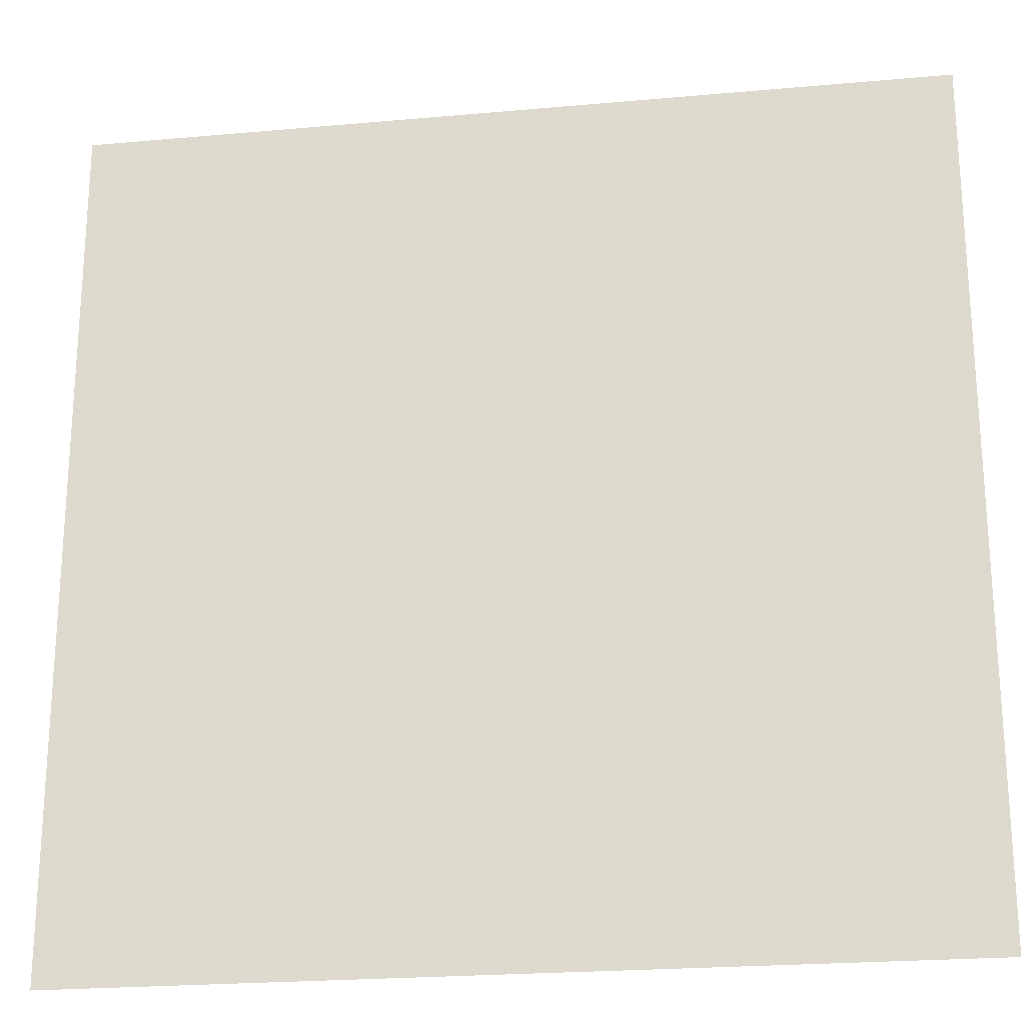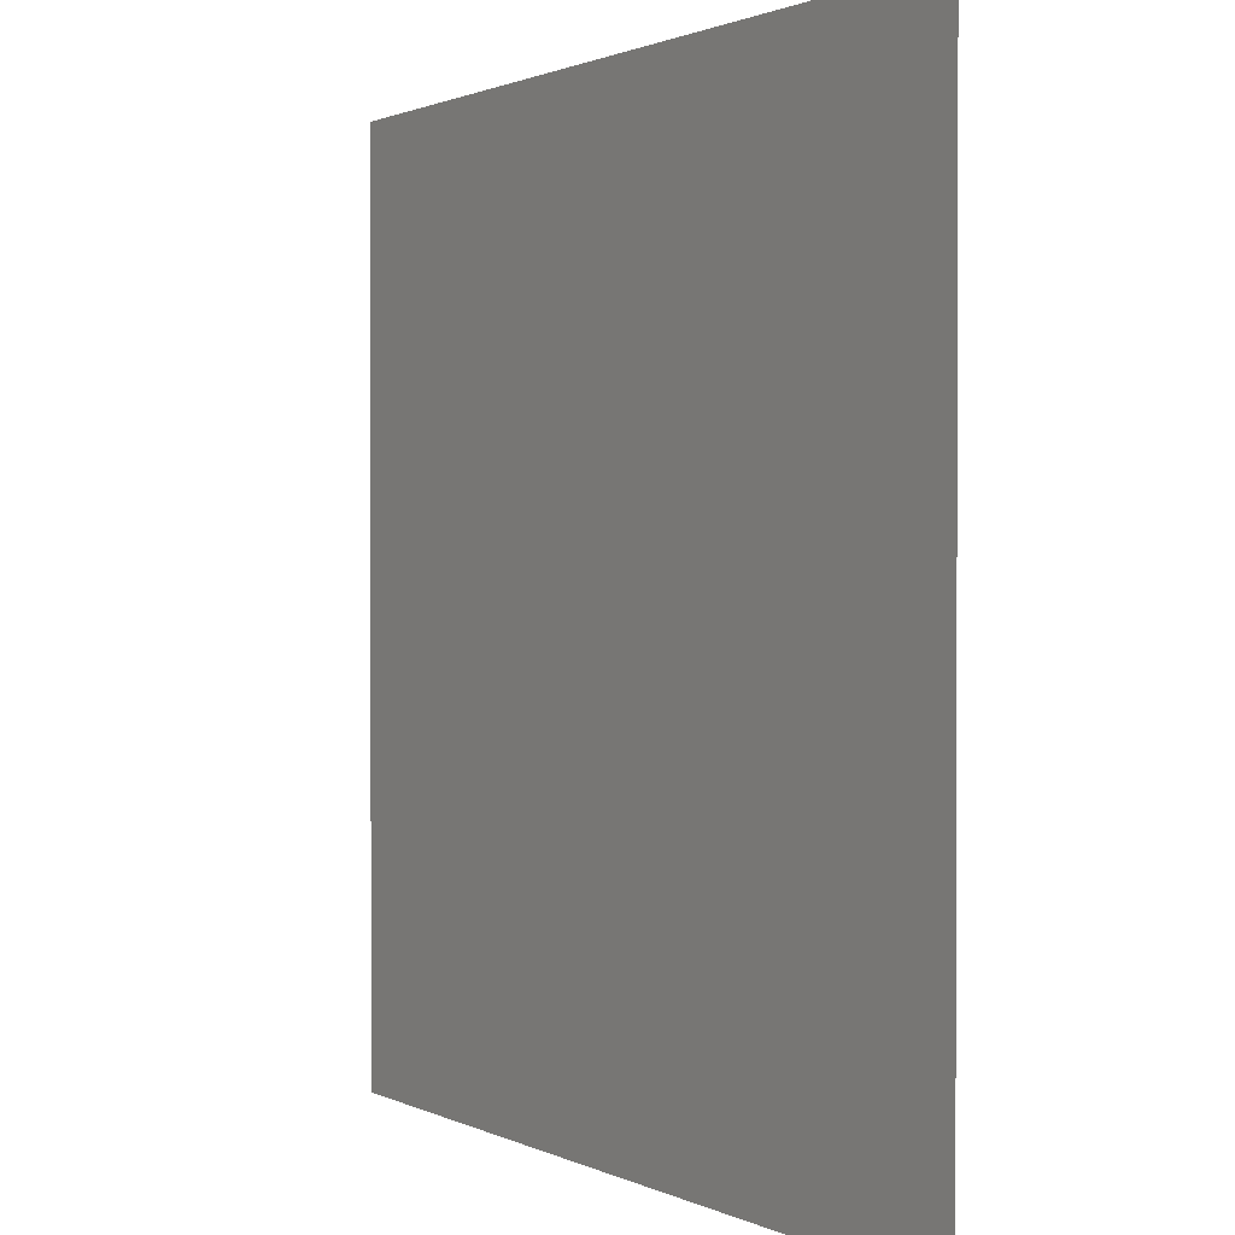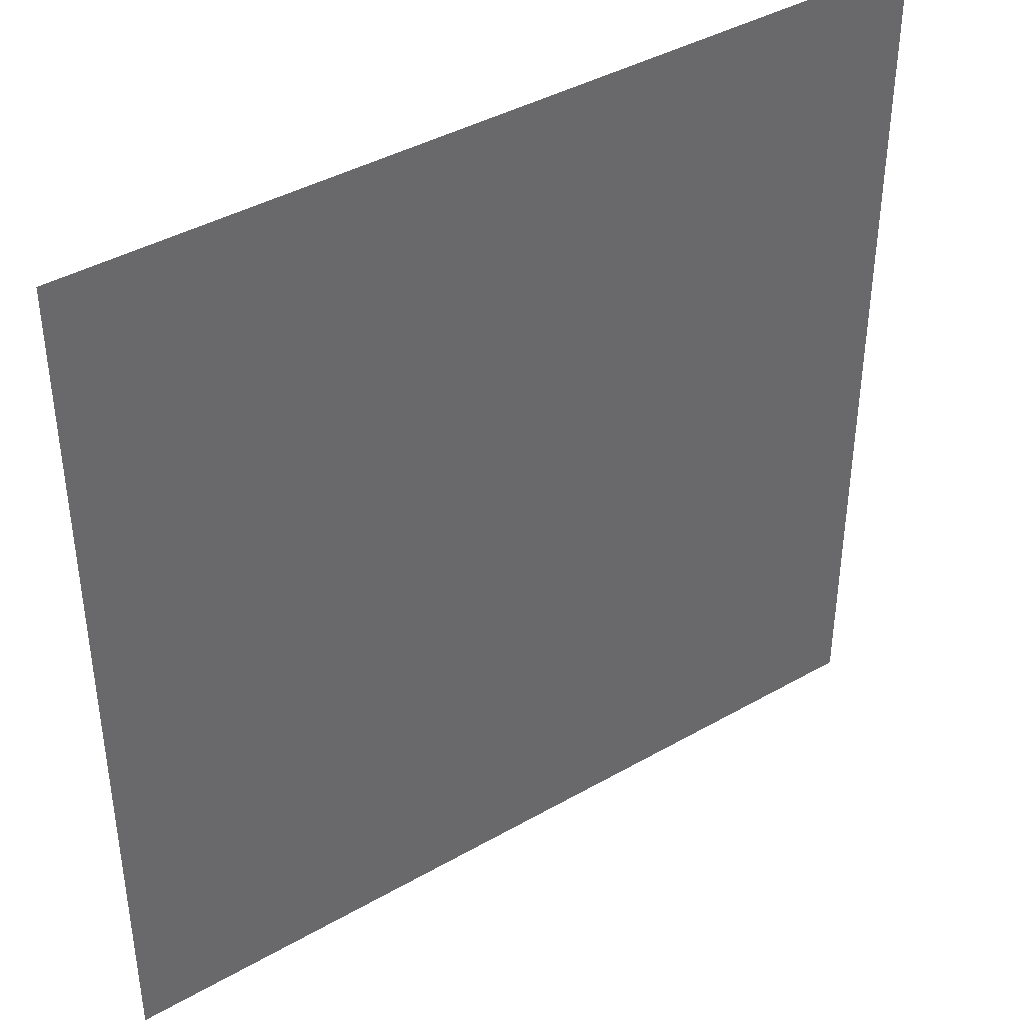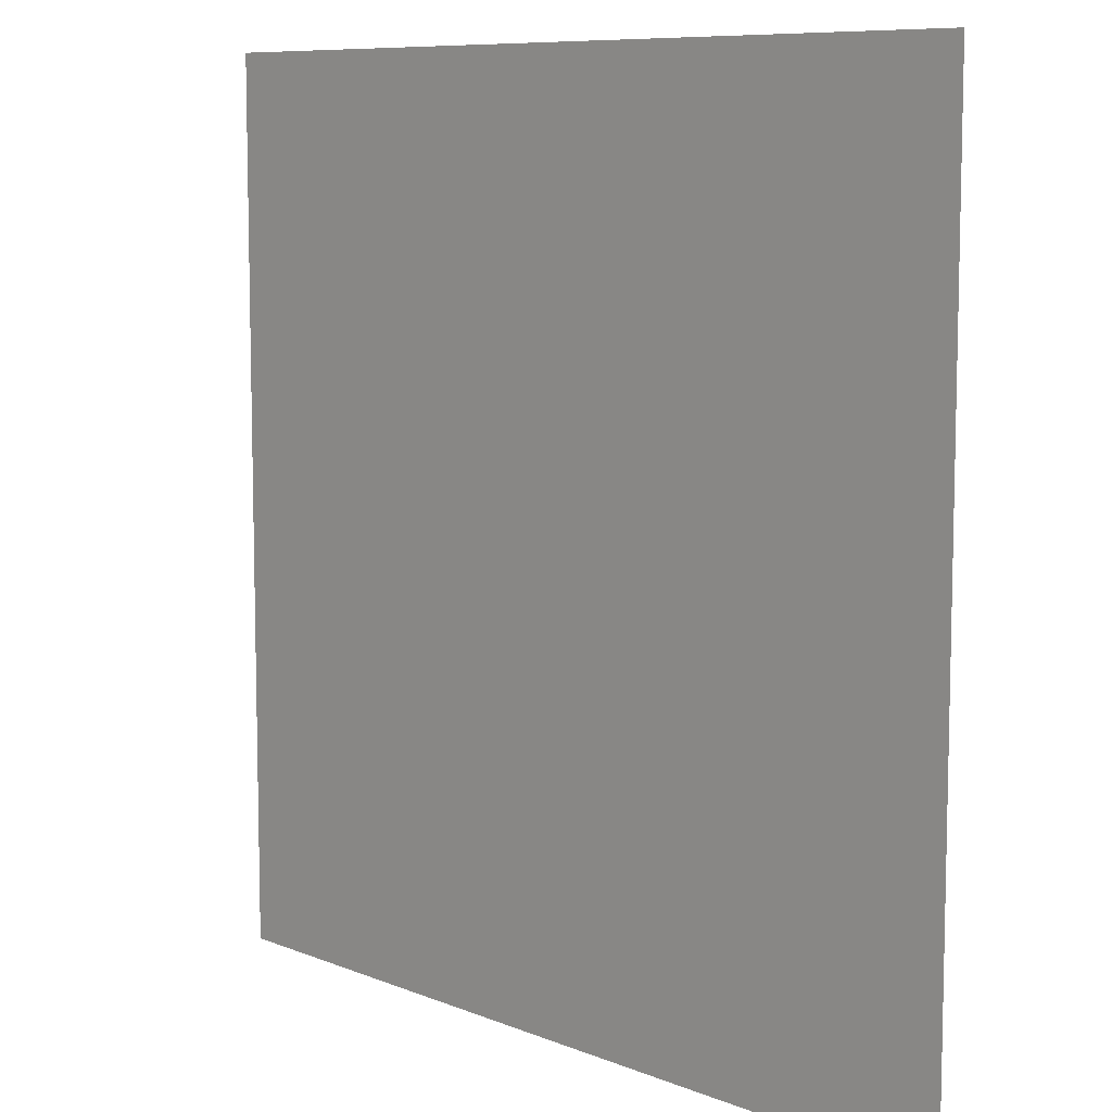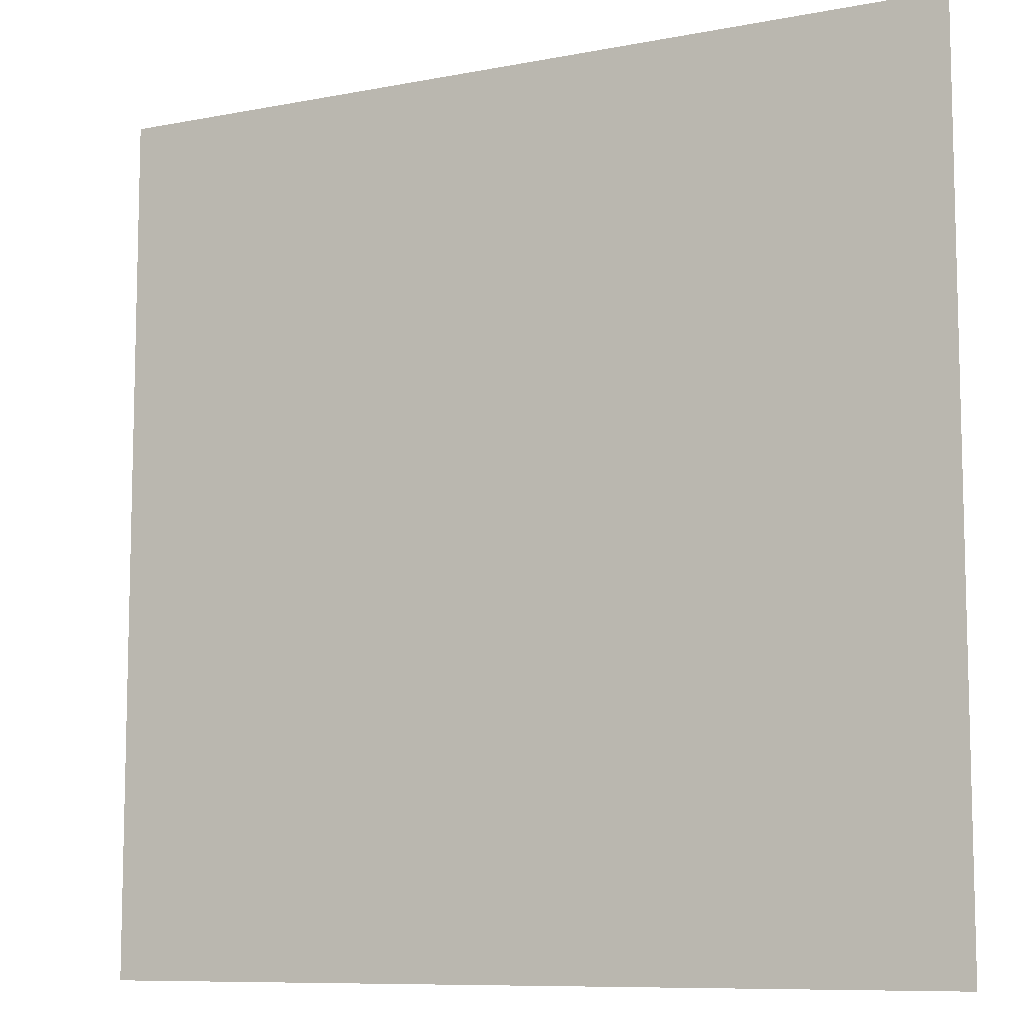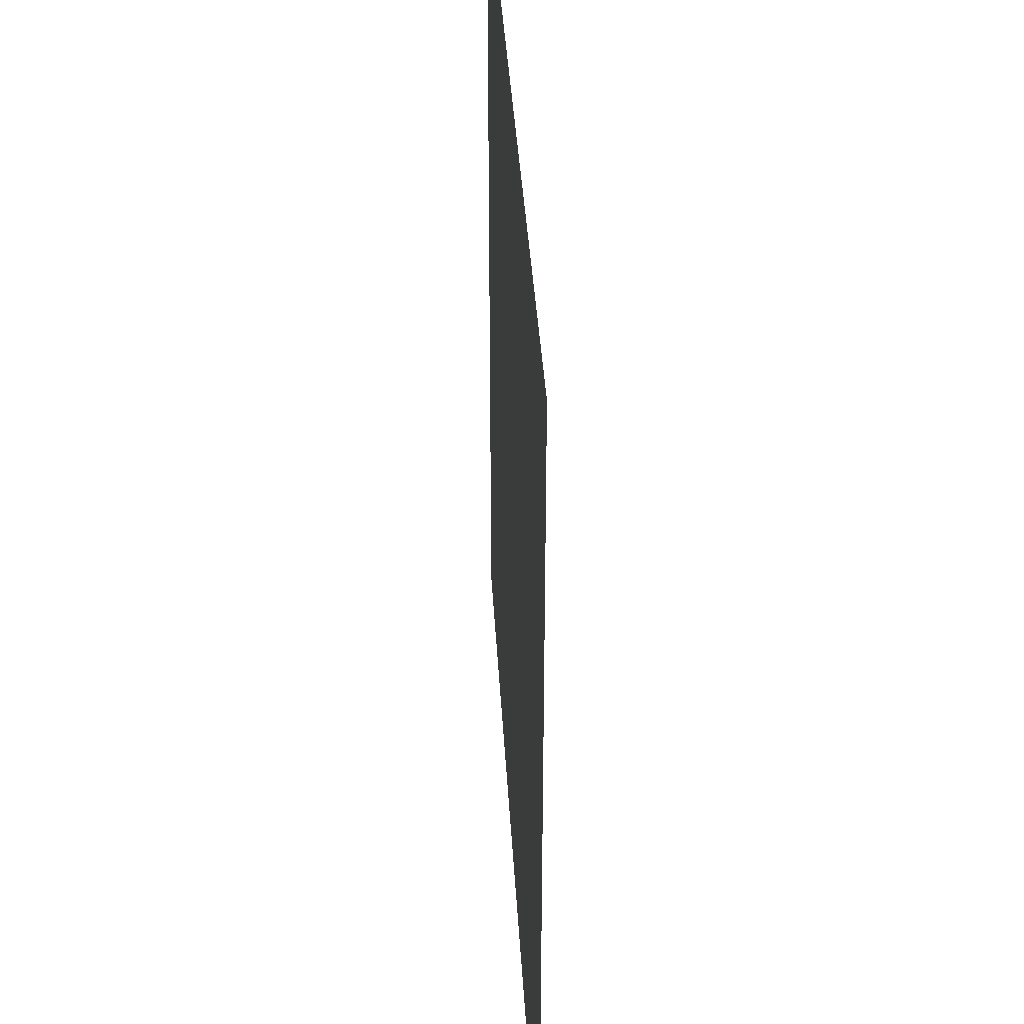
<metadata>
{"format":"obj","ext":"obj","renderer":"f3d","projection":"perspective","resolution":1024,"background":"white","views":[{"elev":-22.7,"azim":8.8,"up":"+Z"},{"elev":1.2,"azim":-120.6,"up":"+Z"},{"elev":40.5,"azim":144.9,"up":"+Z"},{"elev":8.7,"azim":47.3,"up":"+Z"},{"elev":-9.1,"azim":-152.5,"up":"+Z"},{"elev":37.8,"azim":-93.2,"up":"+Z"}]}
</metadata>
<code>
o Grid.001_Grid
v 2 0 2
v 1.556 0 2
v 1.111 0 2
v 0.6667 0 2
v 0.2222 0 2
v -0.2222 0 2
v -0.6667 0 2
v -1.111 0 2
v -1.556 0 2
v -2 0 2
v 2 0 1.556
v 1.556 0 1.556
v 1.111 0 1.556
v 0.6667 0 1.556
v 0.2222 0 1.556
v -0.2222 0 1.556
v -0.6667 0 1.556
v -1.111 0 1.556
v -1.556 0 1.556
v -2 0 1.556
v 2 0 1.111
v 1.556 0 1.111
v 1.111 0 1.111
v 0.6667 0 1.111
v 0.2222 0 1.111
v -0.2222 0 1.111
v -0.6667 0 1.111
v -1.111 0 1.111
v -1.556 0 1.111
v -2 0 1.111
v 2 0 0.6667
v 1.556 0 0.6667
v 1.111 0 0.6667
v 0.6667 0 0.6667
v 0.2222 0 0.6667
v -0.2222 0 0.6667
v -0.6667 0 0.6667
v -1.111 0 0.6667
v -1.556 0 0.6667
v -2 0 0.6667
v 2 0 0.2222
v 1.556 0 0.2222
v 1.111 0 0.2222
v 0.6667 0 0.2222
v 0.2222 0 0.2222
v -0.2222 0 0.2222
v -0.6667 0 0.2222
v -1.111 0 0.2222
v -1.556 0 0.2222
v -2 0 0.2222
v 2 0 -0.2222
v 1.556 0 -0.2222
v 1.111 0 -0.2222
v 0.6667 0 -0.2222
v 0.2222 0 -0.2222
v -0.2222 0 -0.2222
v -0.6667 0 -0.2222
v -1.111 0 -0.2222
v -1.556 0 -0.2222
v -2 0 -0.2222
v 2 0 -0.6667
v 1.556 0 -0.6667
v 1.111 0 -0.6667
v 0.6667 0 -0.6667
v 0.2222 0 -0.6667
v -0.2222 0 -0.6667
v -0.6667 0 -0.6667
v -1.111 0 -0.6667
v -1.556 0 -0.6667
v -2 0 -0.6667
v 2 0 -1.111
v 1.556 0 -1.111
v 1.111 0 -1.111
v 0.6667 0 -1.111
v 0.2222 0 -1.111
v -0.2222 0 -1.111
v -0.6667 0 -1.111
v -1.111 0 -1.111
v -1.556 0 -1.111
v -2 0 -1.111
v 2 0 -1.556
v 1.556 0 -1.556
v 1.111 0 -1.556
v 0.6667 0 -1.556
v 0.2222 0 -1.556
v -0.2222 0 -1.556
v -0.6667 0 -1.556
v -1.111 0 -1.556
v -1.556 0 -1.556
v -2 0 -1.556
v 2 0 -2
v 1.556 0 -2
v 1.111 0 -2
v 0.6667 0 -2
v 0.2222 0 -2
v -0.2222 0 -2
v -0.6667 0 -2
v -1.111 0 -2
v -1.556 0 -2
v -2 0 -2
f 10 9 20
f 9 8 19
f 8 7 18
f 7 6 17
f 6 5 16
f 5 4 15
f 4 3 14
f 3 2 13
f 2 1 12
f 20 19 30
f 19 18 29
f 18 17 28
f 17 16 27
f 16 15 26
f 15 14 25
f 14 13 24
f 13 12 23
f 12 11 22
f 30 29 40
f 29 28 39
f 28 27 38
f 27 26 37
f 26 25 36
f 25 24 35
f 24 23 34
f 23 22 33
f 22 21 32
f 40 39 50
f 39 38 49
f 38 37 48
f 37 36 47
f 36 35 46
f 35 34 45
f 34 33 44
f 33 32 43
f 32 31 42
f 50 49 60
f 49 48 59
f 48 47 58
f 47 46 57
f 46 45 56
f 45 44 55
f 44 43 54
f 43 42 53
f 42 41 52
f 60 59 70
f 59 58 69
f 58 57 68
f 57 56 67
f 56 55 66
f 55 54 65
f 54 53 64
f 53 52 63
f 52 51 62
f 70 69 80
f 69 68 79
f 68 67 78
f 67 66 77
f 66 65 76
f 65 64 75
f 64 63 74
f 63 62 73
f 62 61 72
f 80 79 90
f 79 78 89
f 78 77 88
f 77 76 87
f 76 75 86
f 75 74 85
f 74 73 84
f 73 72 83
f 72 71 82
f 90 89 100
f 89 88 99
f 88 87 98
f 87 86 97
f 86 85 96
f 85 84 95
f 84 83 94
f 83 82 93
f 82 81 92
f 9 19 20
f 8 18 19
f 7 17 18
f 6 16 17
f 5 15 16
f 4 14 15
f 3 13 14
f 2 12 13
f 1 11 12
f 19 29 30
f 18 28 29
f 17 27 28
f 16 26 27
f 15 25 26
f 14 24 25
f 13 23 24
f 12 22 23
f 11 21 22
f 29 39 40
f 28 38 39
f 27 37 38
f 26 36 37
f 25 35 36
f 24 34 35
f 23 33 34
f 22 32 33
f 21 31 32
f 39 49 50
f 38 48 49
f 37 47 48
f 36 46 47
f 35 45 46
f 34 44 45
f 33 43 44
f 32 42 43
f 31 41 42
f 49 59 60
f 48 58 59
f 47 57 58
f 46 56 57
f 45 55 56
f 44 54 55
f 43 53 54
f 42 52 53
f 41 51 52
f 59 69 70
f 58 68 69
f 57 67 68
f 56 66 67
f 55 65 66
f 54 64 65
f 53 63 64
f 52 62 63
f 51 61 62
f 69 79 80
f 68 78 79
f 67 77 78
f 66 76 77
f 65 75 76
f 64 74 75
f 63 73 74
f 62 72 73
f 61 71 72
f 79 89 90
f 78 88 89
f 77 87 88
f 76 86 87
f 75 85 86
f 74 84 85
f 73 83 84
f 72 82 83
f 71 81 82
f 89 99 100
f 88 98 99
f 87 97 98
f 86 96 97
f 85 95 96
f 84 94 95
f 83 93 94
f 82 92 93
f 81 91 92

</code>
